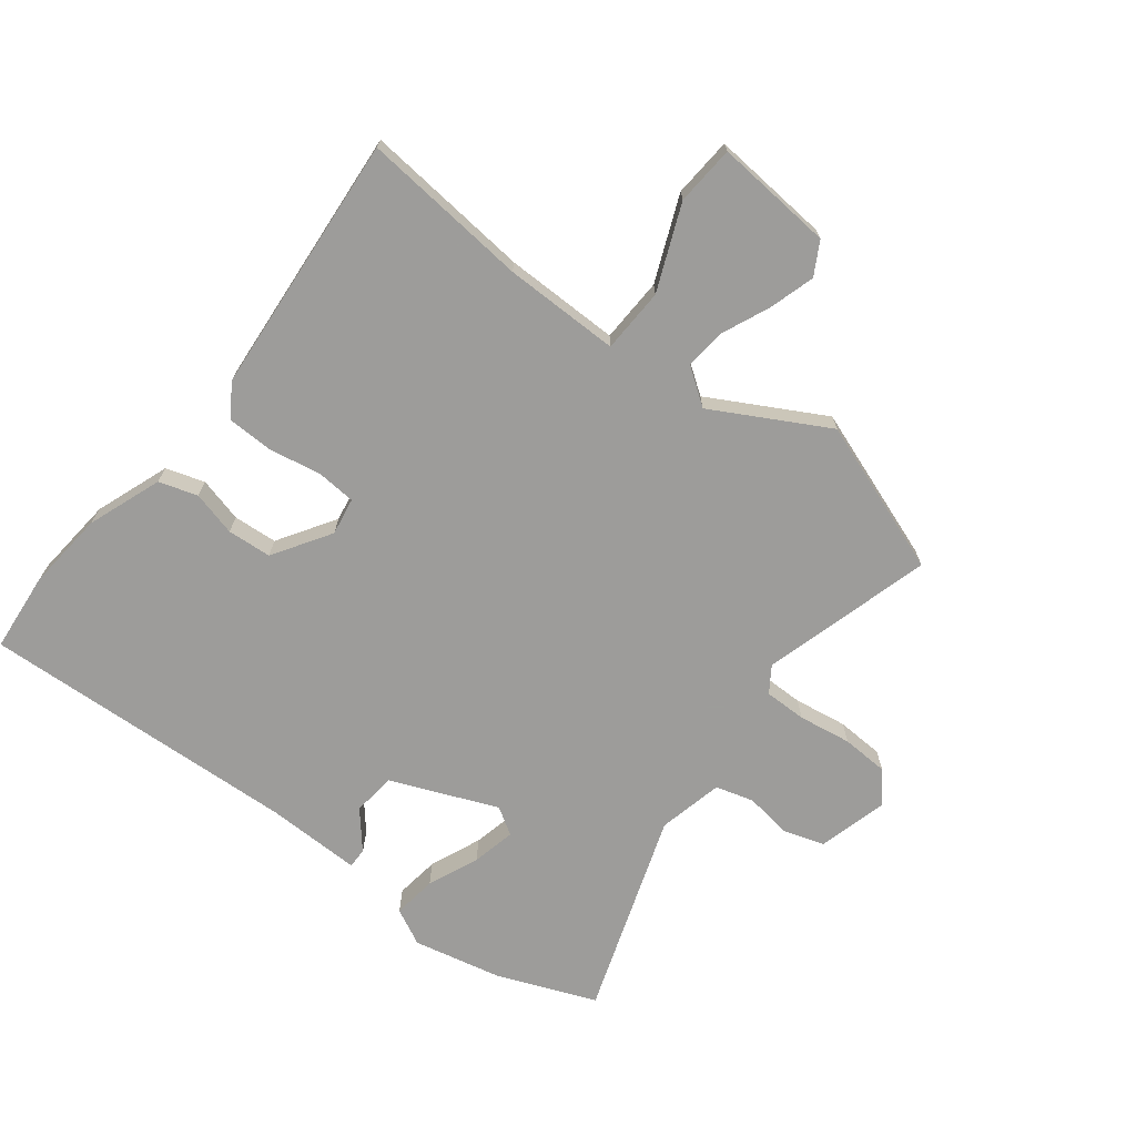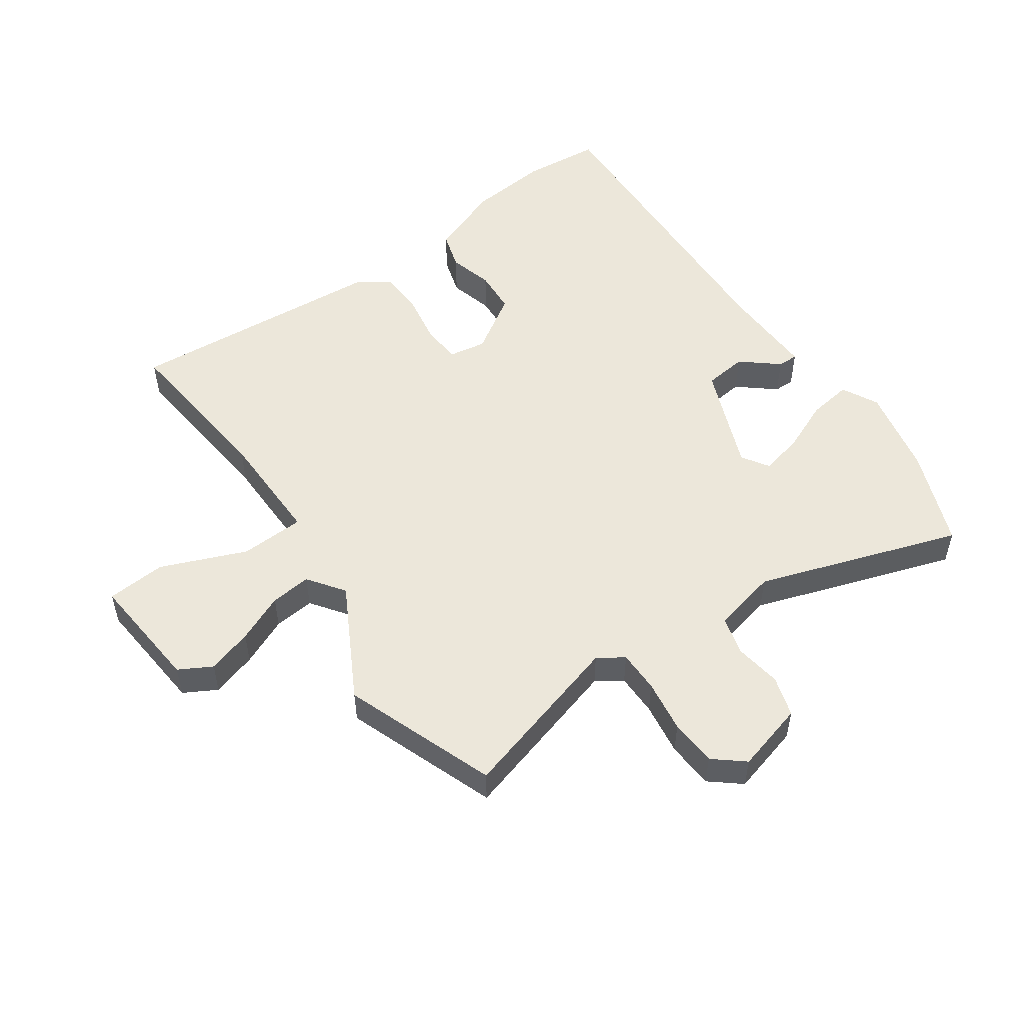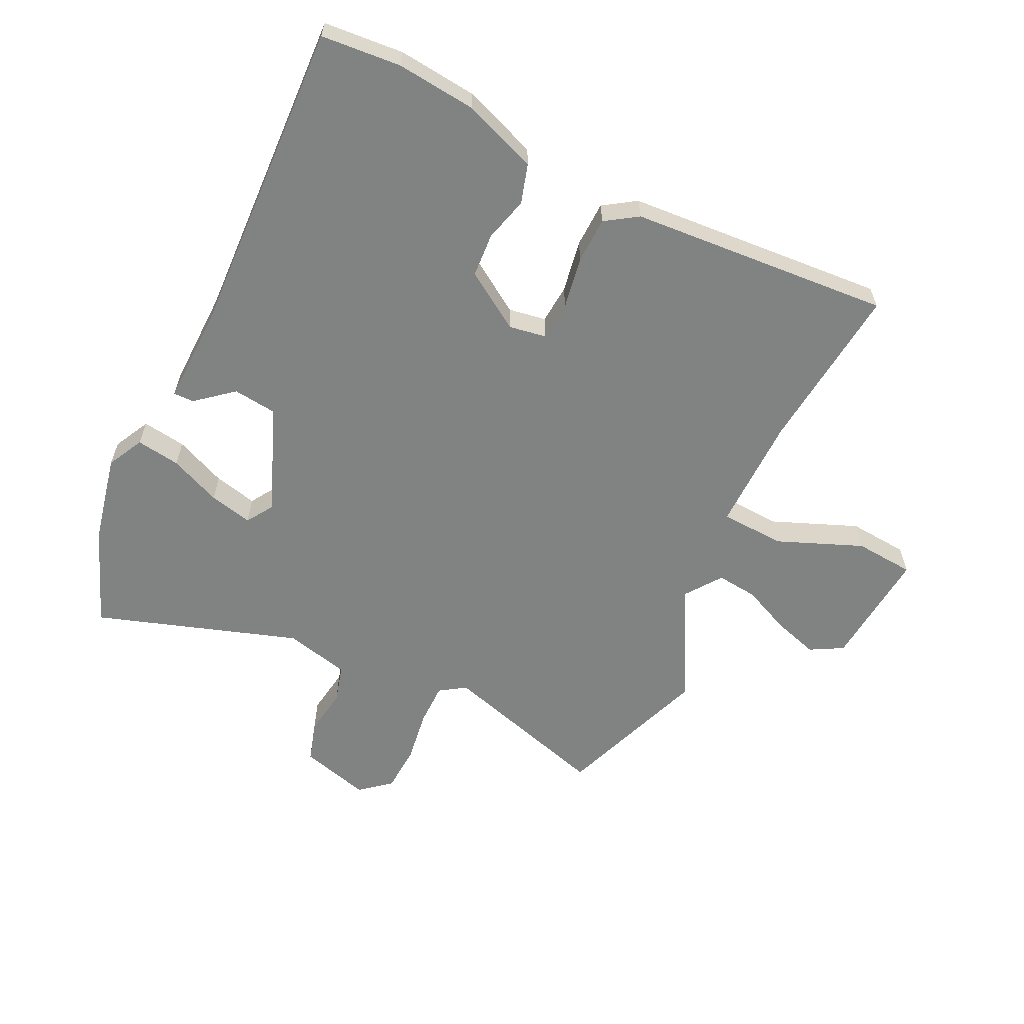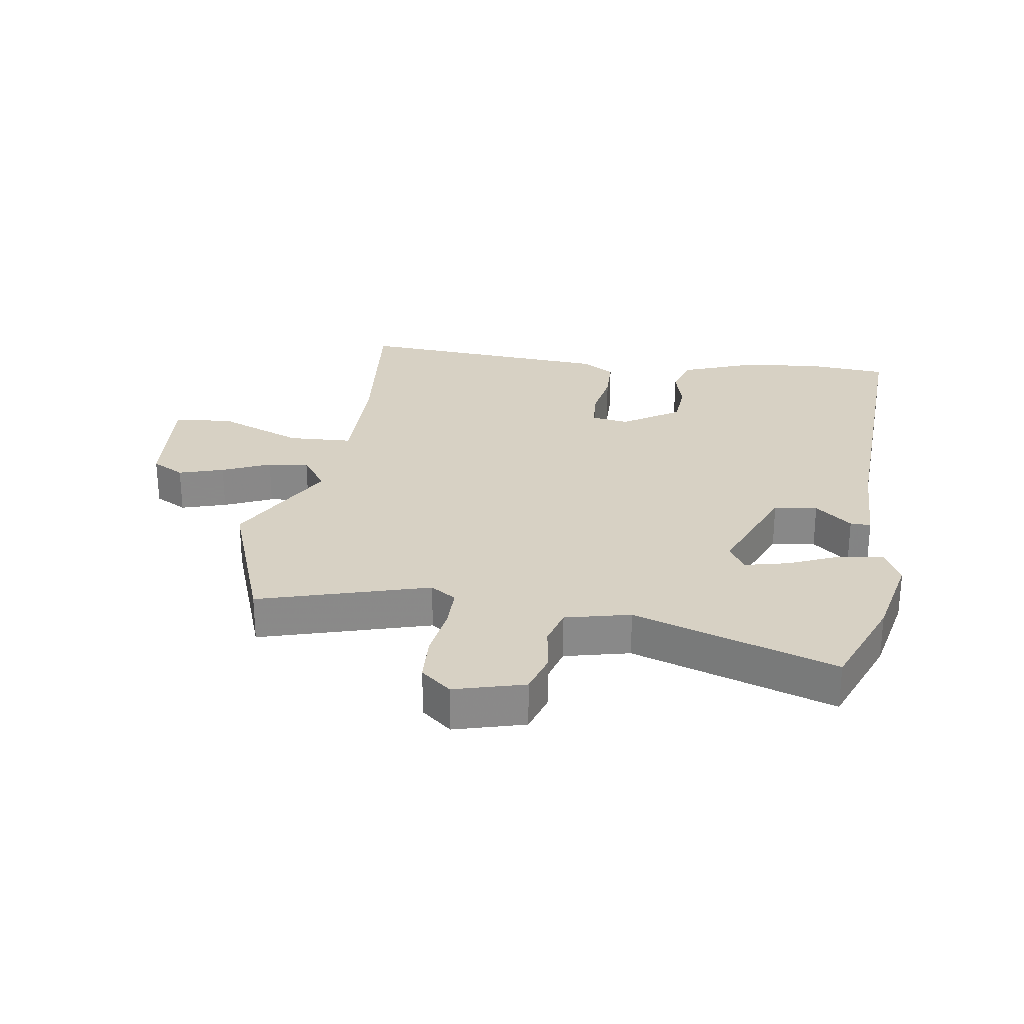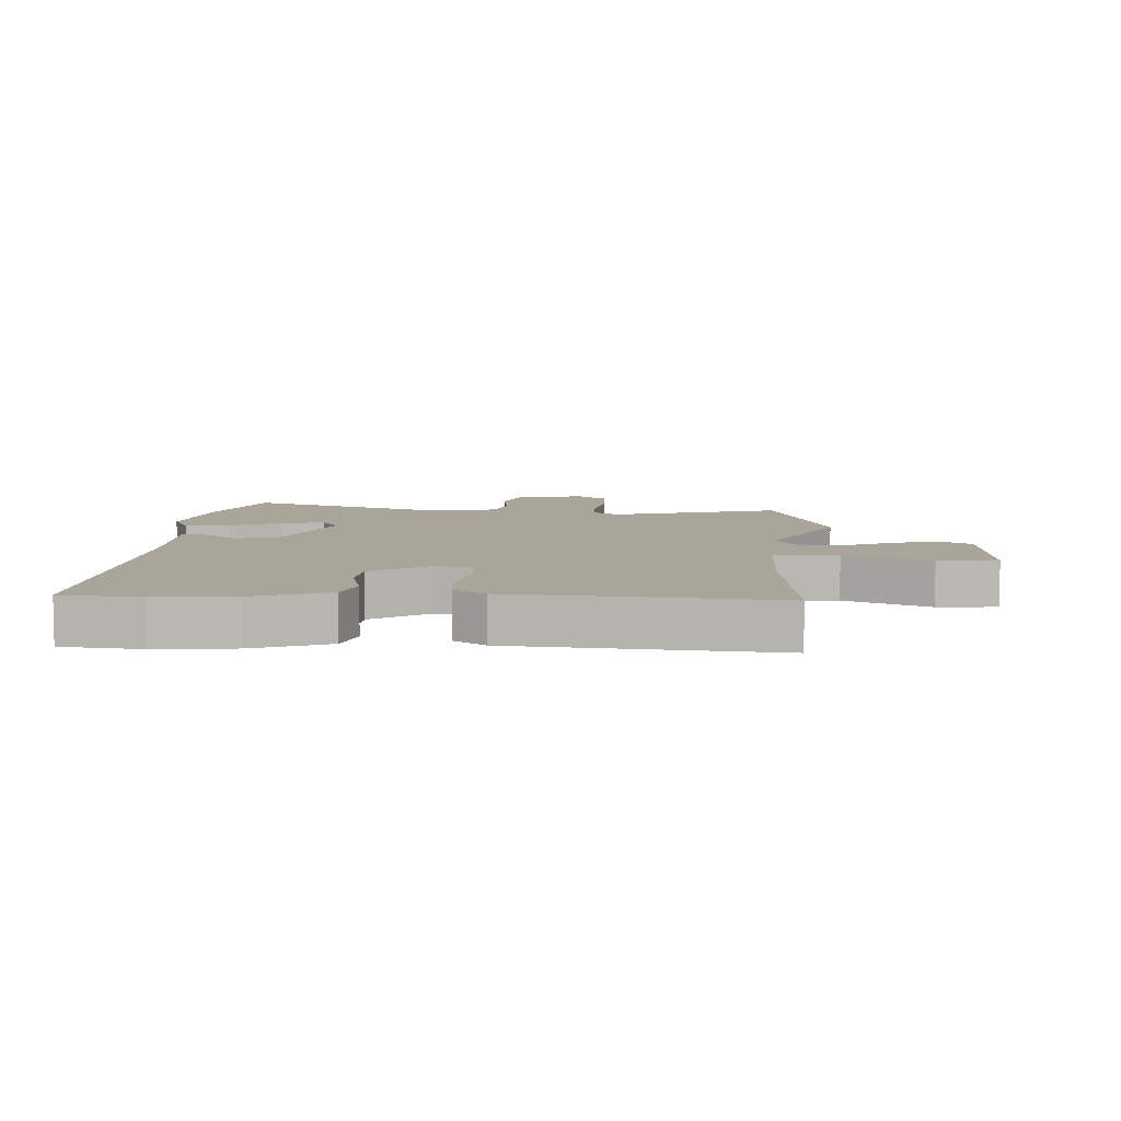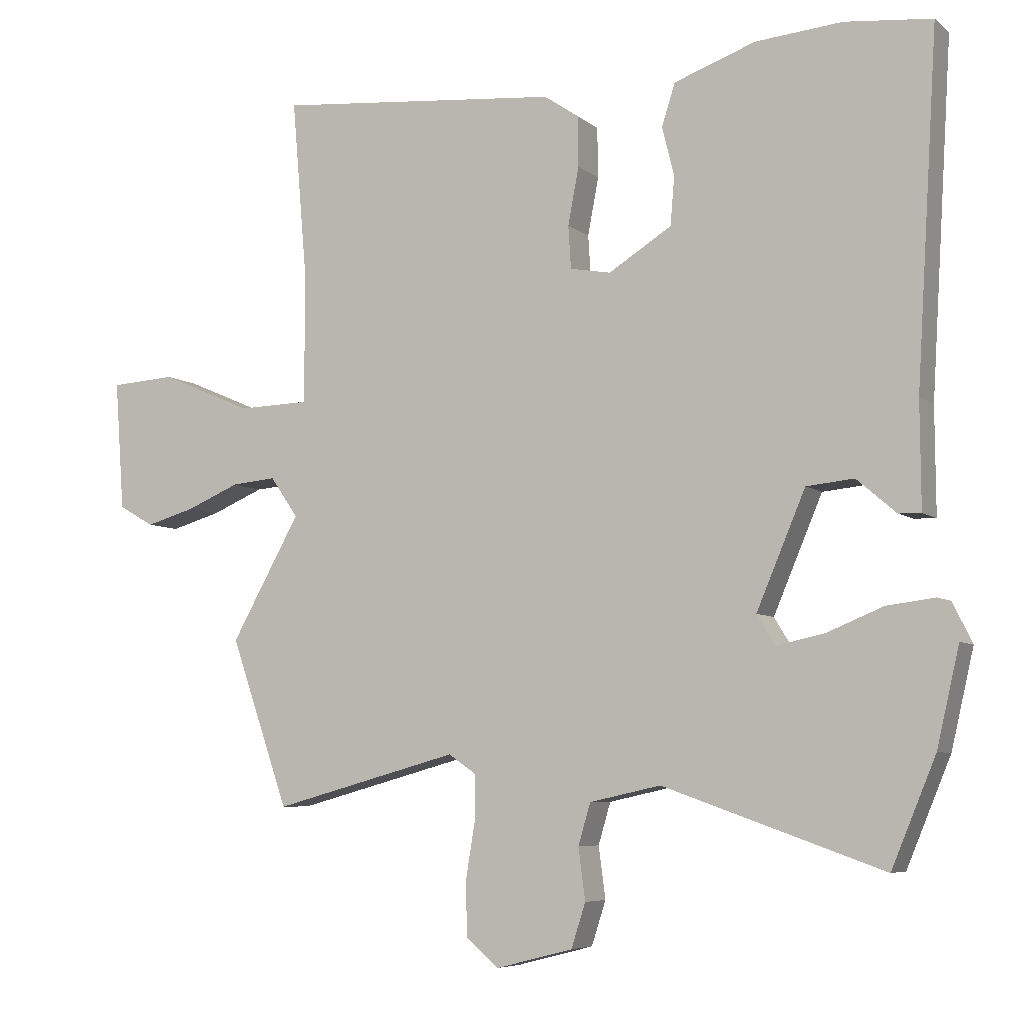
<metadata>
{"format":"obj","ext":"obj","renderer":"f3d","projection":"perspective","resolution":1024,"background":"white","views":[{"elev":-70.3,"azim":51.7,"up":"+Y"},{"elev":52.3,"azim":144.1,"up":"+Y"},{"elev":-60.6,"azim":-26.8,"up":"+Y"},{"elev":27.1,"azim":-172.3,"up":"+Y"},{"elev":7.7,"azim":2.7,"up":"+Y"},{"elev":-6.3,"azim":-154.3,"up":"+Z"}]}
</metadata>
<code>
v 0.566 0.07 -0.31
v 0.48 0.07 -0.557
v 0.206 0.07 -0.482
v 0.165 0.07 -0.51
v 0.166 0.07 -0.578
v 0.18 0.07 -0.663
v 0.177 0.07 -0.739
v 0.129 0.07 -0.78
v 0.016 0.07 -0.751
v -0.005 0.07 -0.686
v 0.005 0.07 -0.61
v -0.013 0.07 -0.549
v -0.118 0.07 -0.526
v -0.442 0.07 -0.64
v -0.507 0.07 -0.483
v -0.54 0.07 -0.34
v -0.511 0.07 -0.281
v -0.44 0.07 -0.29
v -0.357 0.07 -0.324
v -0.287 0.07 -0.339
v -0.26 0.07 -0.295
v -0.332 0.07 -0.125
v -0.402 0.07 -0.118
v -0.46 0.07 -0.168
v -0.493 0.07 -0.169
v -0.492 0.07 -0.014
v -0.523 0.07 0.498
v -0.395 0.07 0.511
v -0.267 0.07 0.5
v -0.147 0.07 0.457
v -0.127 0.07 0.395
v -0.145 0.07 0.323
v -0.139 0.07 0.252
v -0.046 0.07 0.194
v 0.014 0.07 0.205
v 0.018 0.07 0.268
v 0.002 0.07 0.352
v 0.003 0.07 0.426
v 0.054 0.07 0.461
v 0.474 0.07 0.499
v 0.451 0.07 0.229
v 0.452 0.07 0.043
v 0.556 0.07 0.04
v 0.692 0.07 0.098
v 0.788 0.07 0.092
v 0.774 0.07 -0.099
v 0.722 0.07 -0.129
v 0.649 0.07 -0.108
v 0.571 0.07 -0.075
v 0.505 0.07 -0.069
v 0.464 0.07 -0.128
v 0.566 0 -0.31
v 0.48 0 -0.557
v 0.206 0 -0.482
v 0.165 0 -0.51
v 0.166 0 -0.578
v 0.18 0 -0.663
v 0.177 0 -0.739
v 0.129 0 -0.78
v 0.016 0 -0.751
v -0.005 0 -0.686
v 0.005 0 -0.61
v -0.013 0 -0.549
v -0.118 0 -0.526
v -0.442 0 -0.64
v -0.507 0 -0.483
v -0.54 0 -0.34
v -0.511 0 -0.281
v -0.44 0 -0.29
v -0.357 0 -0.324
v -0.287 0 -0.339
v -0.26 0 -0.295
v -0.332 0 -0.125
v -0.402 0 -0.118
v -0.46 0 -0.168
v -0.493 0 -0.169
v -0.492 0 -0.014
v -0.523 0 0.498
v -0.395 0 0.511
v -0.267 0 0.5
v -0.147 0 0.457
v -0.127 0 0.395
v -0.145 0 0.323
v -0.139 0 0.252
v -0.046 0 0.194
v 0.014 0 0.205
v 0.018 0 0.268
v 0.002 0 0.352
v 0.003 0 0.426
v 0.054 0 0.461
v 0.474 0 0.499
v 0.451 0 0.229
v 0.452 0 0.043
v 0.556 0 0.04
v 0.692 0 0.098
v 0.788 0 0.092
v 0.774 0 -0.099
v 0.722 0 -0.129
v 0.649 0 -0.108
v 0.571 0 -0.075
v 0.505 0 -0.069
v 0.464 0 -0.128
f 46 47 48 49
f 44 45 46 49
f 43 44 49 50
f 42 43 50 51
f 38 39 40 41
f 36 37 38 41
f 35 36 41 42
f 34 35 42 51
f 29 30 31 32
f 29 32 33
f 26 27 28 29
f 26 29 33
f 23 24 25 26
f 22 23 26 33
f 21 22 33 34
f 16 17 18 19
f 16 19 20
f 13 14 15 16
f 12 13 16 20
f 8 9 10 11
f 8 11 12
f 5 6 7 8
f 4 5 8 12
f 3 4 12 20
f 21 34 51 1
f 3 20 21
f 1 2 3 21
f 100 99 98 97
f 100 97 96 95
f 101 100 95 94
f 102 101 94 93
f 92 91 90 89
f 92 89 88 87
f 93 92 87 86
f 102 93 86 85
f 83 82 81 80
f 84 83 80
f 80 79 78 77
f 84 80 77
f 77 76 75 74
f 84 77 74 73
f 85 84 73 72
f 70 69 68 67
f 71 70 67
f 67 66 65 64
f 71 67 64 63
f 62 61 60 59
f 63 62 59
f 59 58 57 56
f 63 59 56 55
f 71 63 55 54
f 52 102 85 72
f 72 71 54
f 72 54 53 52
f 1 52 53 2
f 2 53 54 3
f 3 54 55 4
f 4 55 56 5
f 5 56 57 6
f 6 57 58 7
f 7 58 59 8
f 8 59 60 9
f 9 60 61 10
f 10 61 62 11
f 11 62 63 12
f 12 63 64 13
f 13 64 65 14
f 14 65 66 15
f 15 66 67 16
f 16 67 68 17
f 17 68 69 18
f 18 69 70 19
f 19 70 71 20
f 20 71 72 21
f 21 72 73 22
f 22 73 74 23
f 23 74 75 24
f 24 75 76 25
f 25 76 77 26
f 26 77 78 27
f 27 78 79 28
f 28 79 80 29
f 29 80 81 30
f 30 81 82 31
f 31 82 83 32
f 32 83 84 33
f 33 84 85 34
f 34 85 86 35
f 35 86 87 36
f 36 87 88 37
f 37 88 89 38
f 38 89 90 39
f 39 90 91 40
f 40 91 92 41
f 41 92 93 42
f 42 93 94 43
f 43 94 95 44
f 44 95 96 45
f 45 96 97 46
f 46 97 98 47
f 47 98 99 48
f 48 99 100 49
f 49 100 101 50
f 50 101 102 51
f 51 102 52 1

</code>
